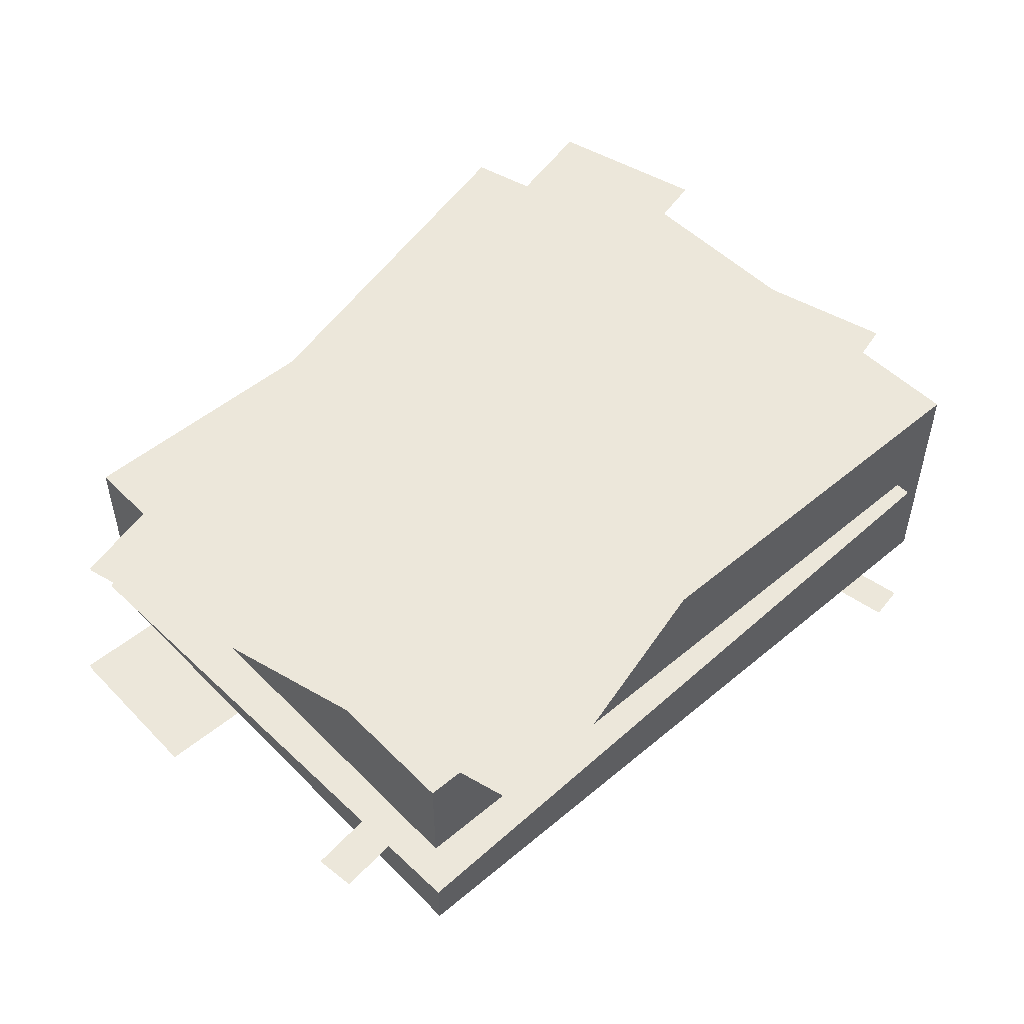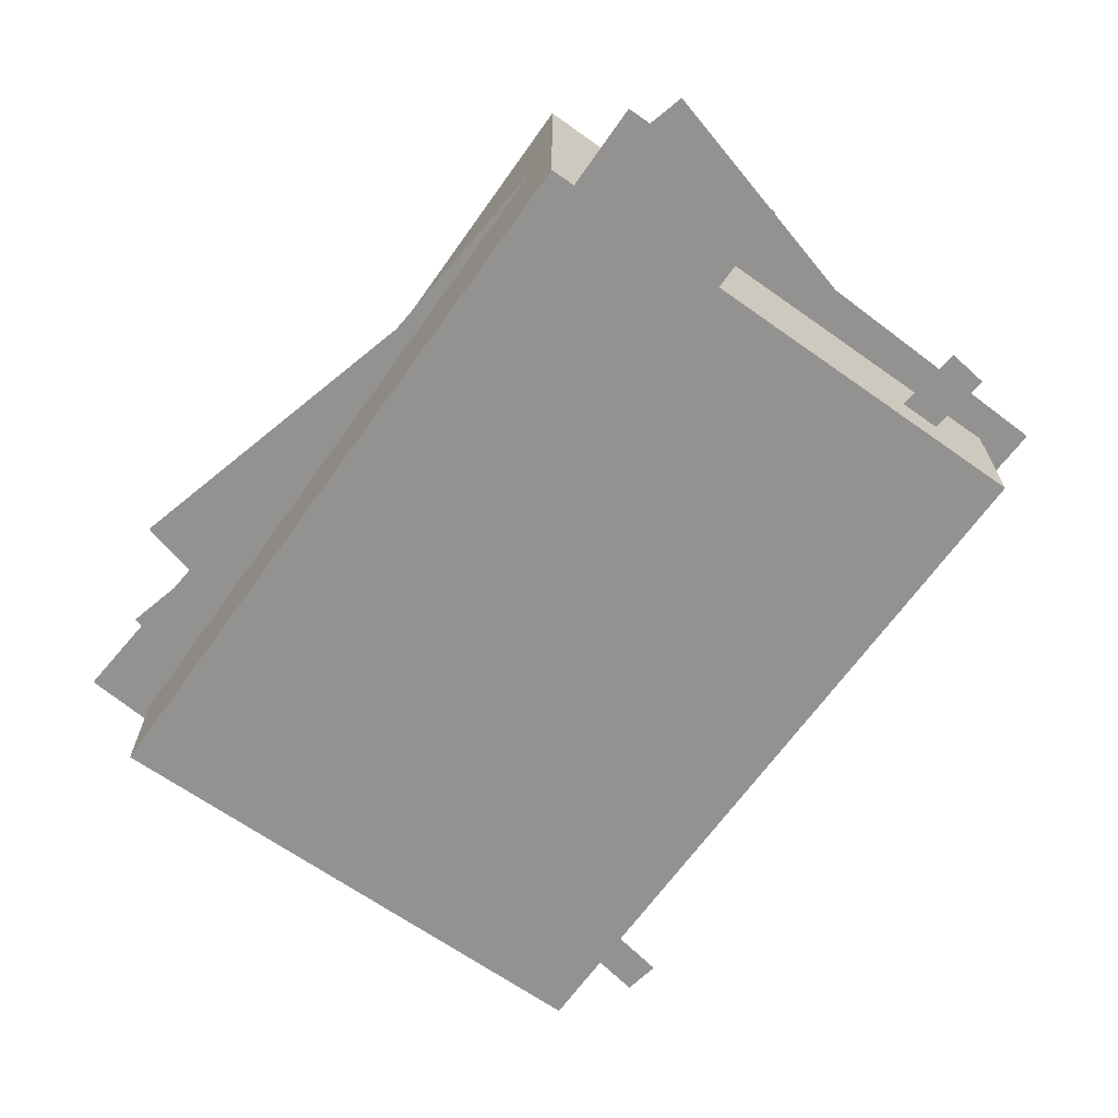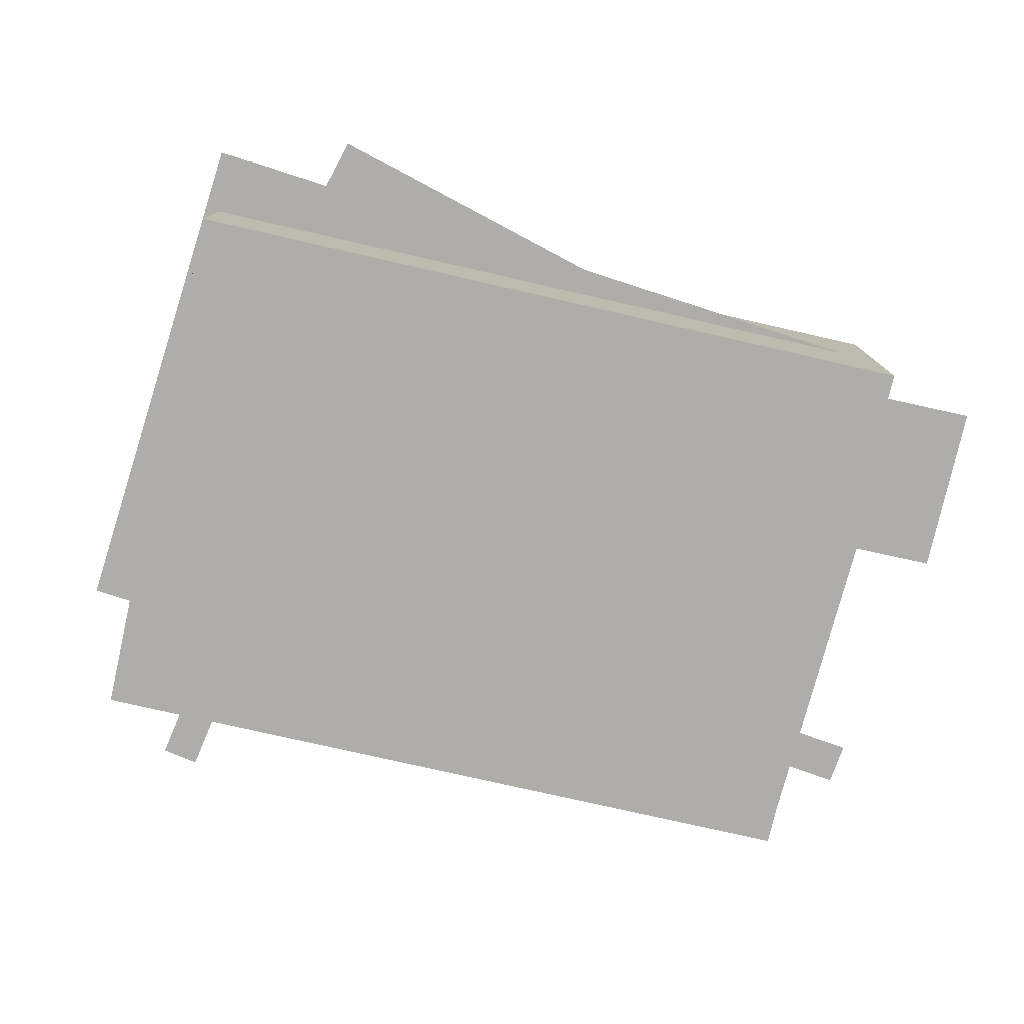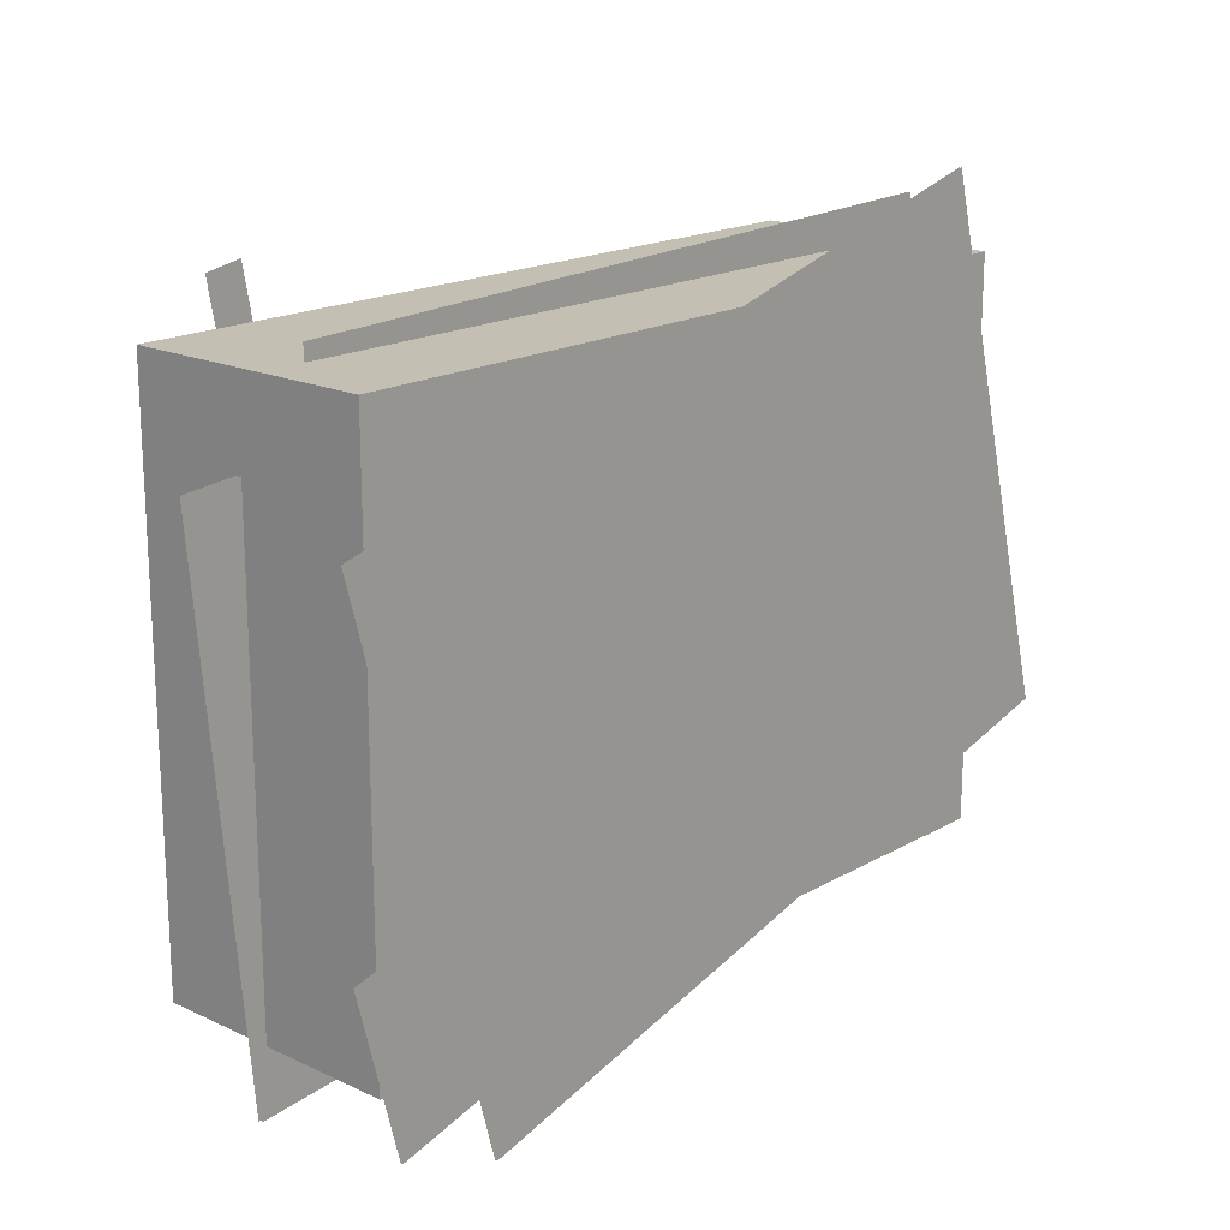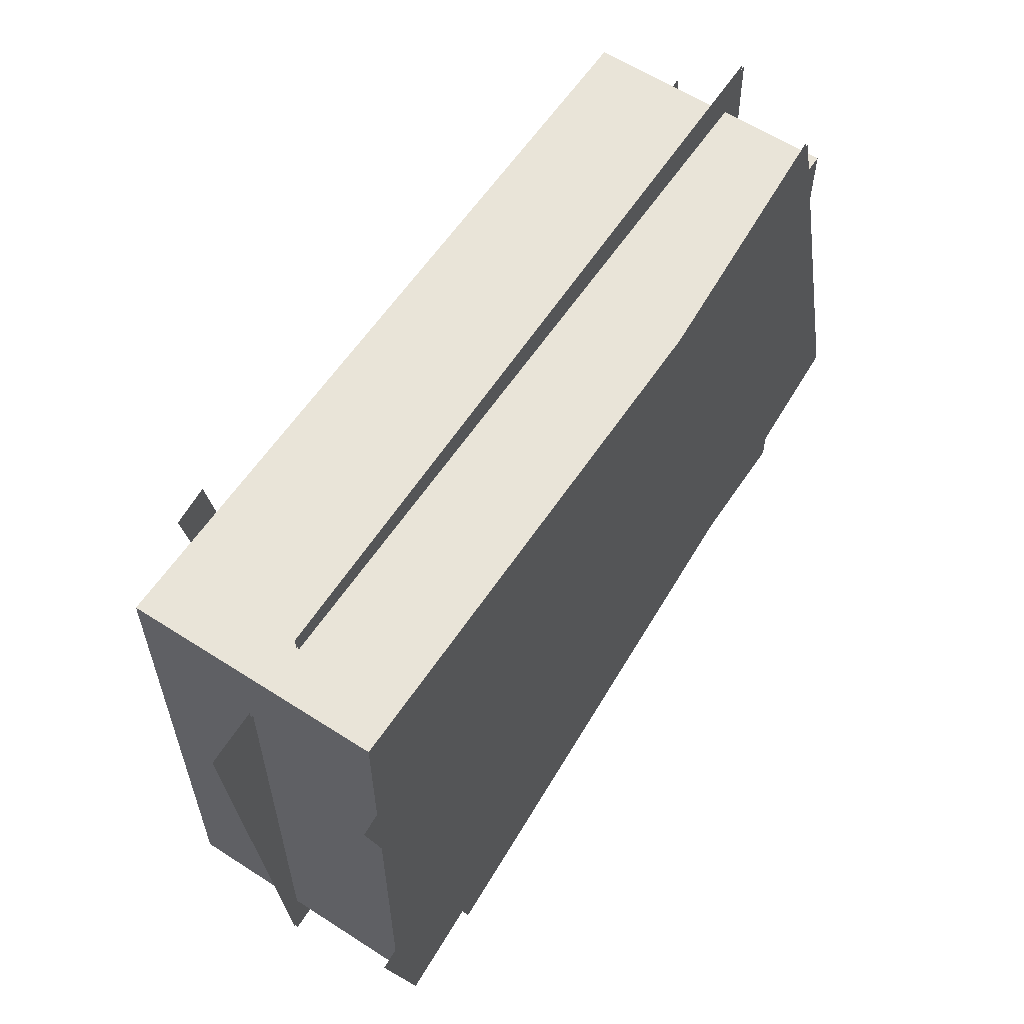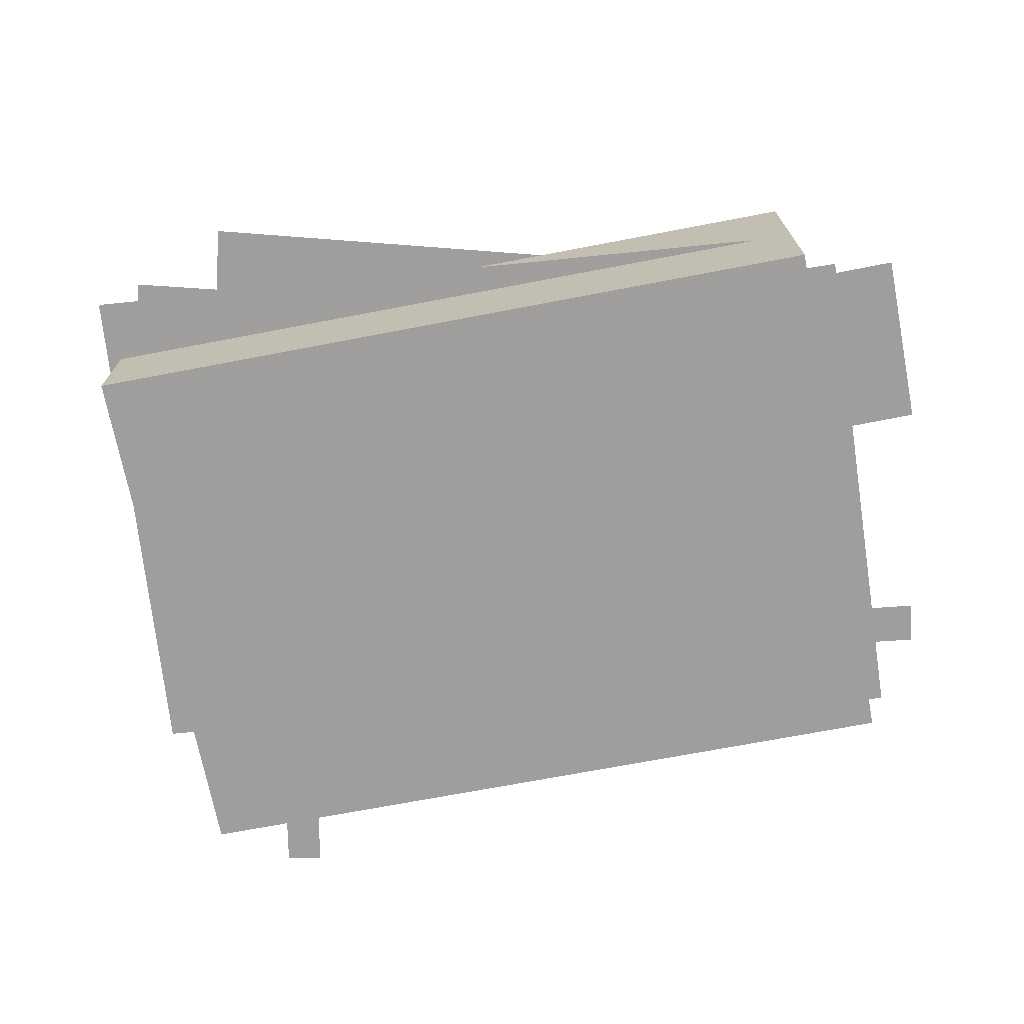
<metadata>
{"format":"obj","ext":"obj","renderer":"f3d","projection":"perspective","resolution":1024,"background":"white","views":[{"elev":50.4,"azim":137.5,"up":"+Z"},{"elev":-66.4,"azim":54.6,"up":"+Z"},{"elev":-77.4,"azim":-12.8,"up":"+Z"},{"elev":17.9,"azim":-47.8,"up":"+Y"},{"elev":59.8,"azim":-56.5,"up":"+Y"},{"elev":-70.9,"azim":10.8,"up":"+Z"}]}
</metadata>
<code>
g Laboratory_OBJ_PaperSet_02
v -0.2071 0.1471 -0.06702
v -0.2071 -0.139 -0.06702
v 0.1894 -0.139 -0.06702
v 0.1894 0.1471 -0.06702
v -0.2071 0.1471 0.06203
v 0.1894 0.1471 0.06203
v 0.1894 -0.139 0.06203
v -0.2071 -0.139 0.06203
v -0.2071 0.1471 -0.06702
v -0.2071 0.1471 0.06203
v -0.2071 -0.139 0.06203
v -0.2071 -0.139 -0.06702
v -0.2071 -0.139 -0.06702
v -0.2071 -0.139 0.06203
v 0.1894 -0.139 0.06203
v 0.1894 -0.139 -0.06702
v 0.1894 -0.139 -0.06702
v 0.1894 -0.139 0.06203
v 0.1894 0.1471 0.06203
v 0.1894 0.1471 -0.06702
v 0.1894 0.1471 -0.06702
v 0.1894 0.1471 0.06203
v -0.2071 0.1471 0.06203
v -0.2071 0.1471 -0.06702
v -0.2215 0.08632 0.06562
v -0.1468 -0.1899 0.06562
v 0.2359 -0.08632 0.06562
v 0.1612 0.1899 0.06562
v -0.2215 0.08632 0.06671
v 0.1612 0.1899 0.06671
v 0.2359 -0.08632 0.06671
v -0.1468 -0.1899 0.06671
v -0.1751 -0.1253 0.006985
v -0.1838 0.155 0.006985
v 0.2052 0.1672 0.006985
v 0.2139 -0.1131 0.006985
v 0.2052 0.1672 0.005751
v -0.1838 0.155 0.005751
v -0.1751 -0.1253 0.005751
v 0.2139 -0.1131 0.005751
v -0.2041 -0.1659 0.07067
v -0.2263 -0.08098 0.07067
v -0.1381 -0.05799 0.07067
v -0.1159 -0.143 0.07067
v -0.1381 -0.05799 0.07003
v -0.2263 -0.08098 0.07003
v -0.2041 -0.1659 0.07003
v -0.1159 -0.143 0.07003
v -0.05131 0.08337 -0.07067
v -0.142 0.09192 -0.07067
v -0.1503 0.004502 -0.07067
v -0.05956 -0.004056 -0.07067
v -0.009582 0.06867 -0.06731
v -0.09776 0.04568 -0.06731
v -0.07561 -0.03929 -0.06731
v 0.01257 -0.0163 -0.06731
v 0.2356 -0.03825 -0.06929
v 0.1445 -0.03764 -0.06929
v 0.1439 -0.1254 -0.06929
v 0.235 -0.1261 -0.06929
v 0.1439 -0.1254 -0.06781
v 0.1445 -0.03764 -0.06781
v 0.2356 -0.03825 -0.06781
v 0.235 -0.1261 -0.06781
v -0.1704 0.1704 -0.06736
v -0.1517 0.1738 -0.06736
v -0.1431 0.1264 -0.06736
v -0.1619 0.123 -0.06736
v -0.1431 0.1264 -0.06767
v -0.1517 0.1738 -0.06767
v -0.1704 0.1704 -0.06767
v -0.1619 0.123 -0.06767
v 0.1704 0.08263 -0.03914
v 0.1678 0.1043 -0.03914
v 0.2225 0.1109 -0.03914
v 0.2251 0.08922 -0.03914
v 0.2225 0.1109 -0.03939
v 0.1678 0.1043 -0.03939
v 0.1704 0.08263 -0.03939
v 0.2251 0.08922 -0.03939
v -0.2116 -0.1725 -0.006345
v -0.2359 0.1019 -0.006345
v 0.145 0.1356 -0.006345
v 0.1693 -0.1388 -0.006345
v 0.145 0.1356 -0.008212
v -0.2359 0.1019 -0.008212
v -0.2116 -0.1725 -0.008212
v 0.1693 -0.1388 -0.008212
g Laboratory_OBJ_PaperSet_02_0
f 3 2 1
f 4 3 1
f 7 6 5
f 8 7 5
f 11 10 9
f 12 11 9
f 15 14 13
f 16 15 13
f 19 18 17
f 20 19 17
f 23 22 21
f 24 23 21
f 27 26 25
f 28 27 25
f 31 30 29
f 32 31 29
f 35 34 33
f 36 35 33
f 39 38 37
f 40 39 37
f 43 42 41
f 44 43 41
f 47 46 45
f 48 47 45
f 51 50 49
f 52 51 49
f 55 54 53
f 56 55 53
f 59 58 57
f 60 59 57
f 63 62 61
f 64 63 61
f 67 66 65
f 68 67 65
f 71 70 69
f 72 71 69
f 75 74 73
f 76 75 73
f 79 78 77
f 80 79 77
f 83 82 81
f 84 83 81
f 87 86 85
f 88 87 85

</code>
